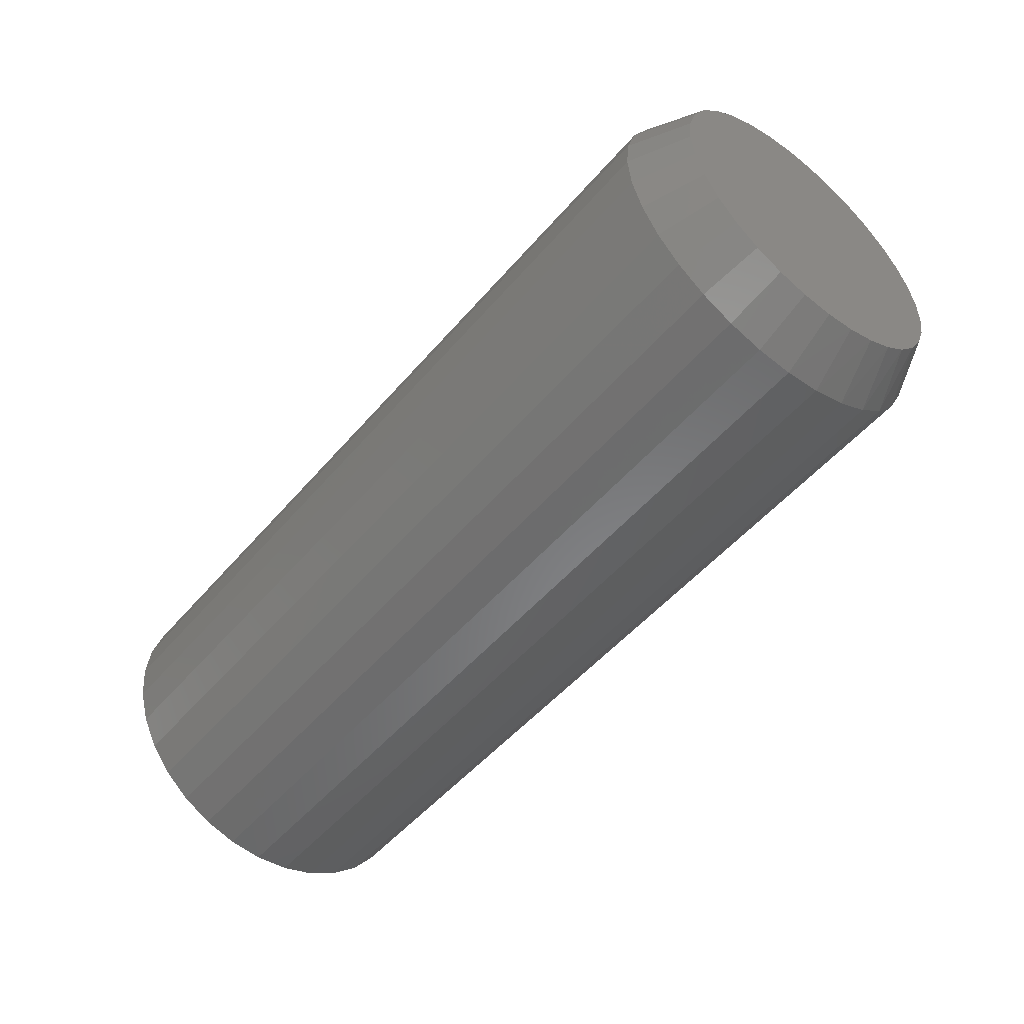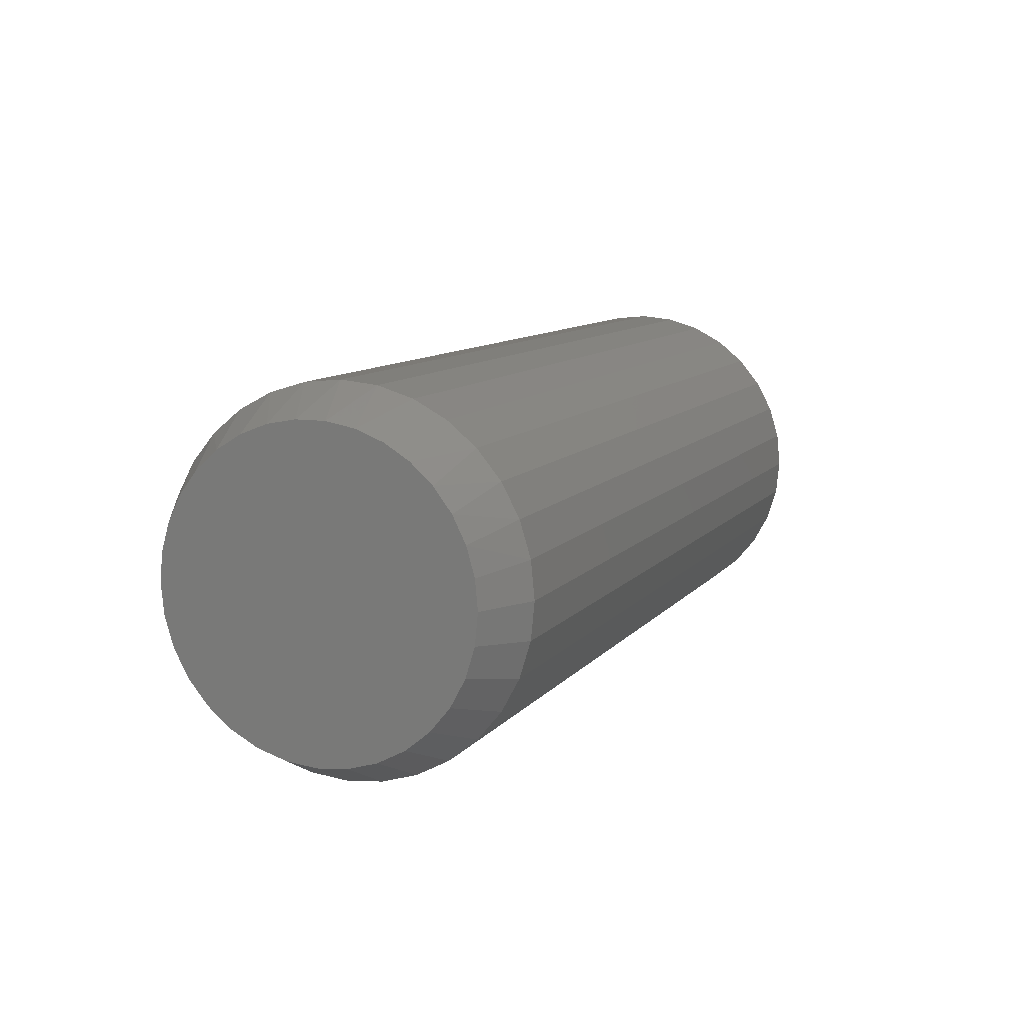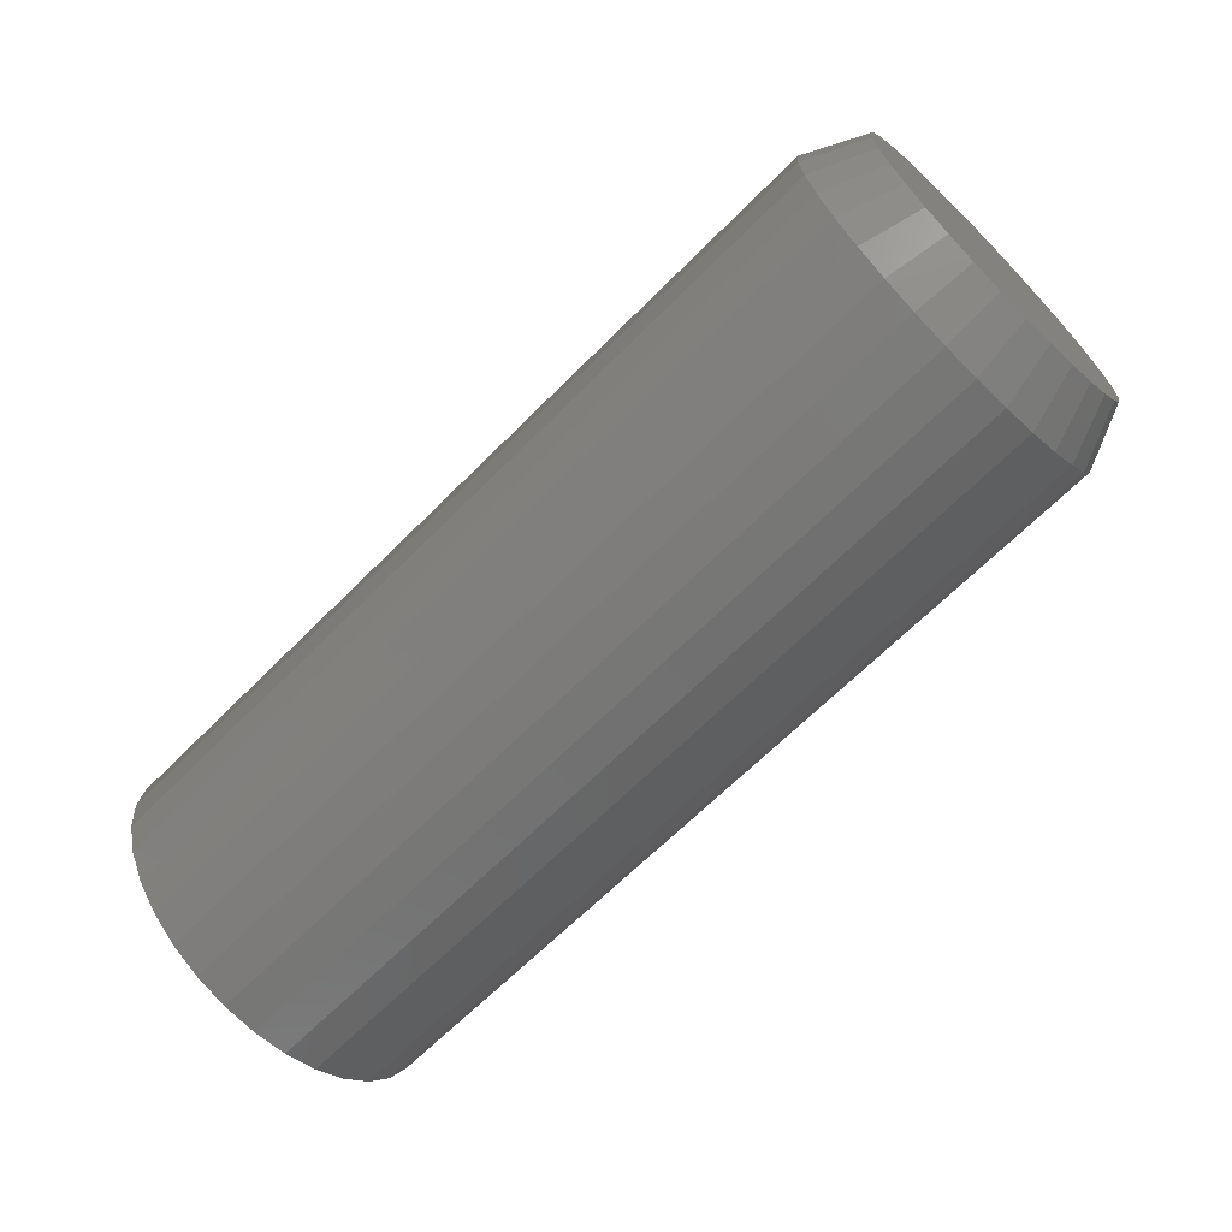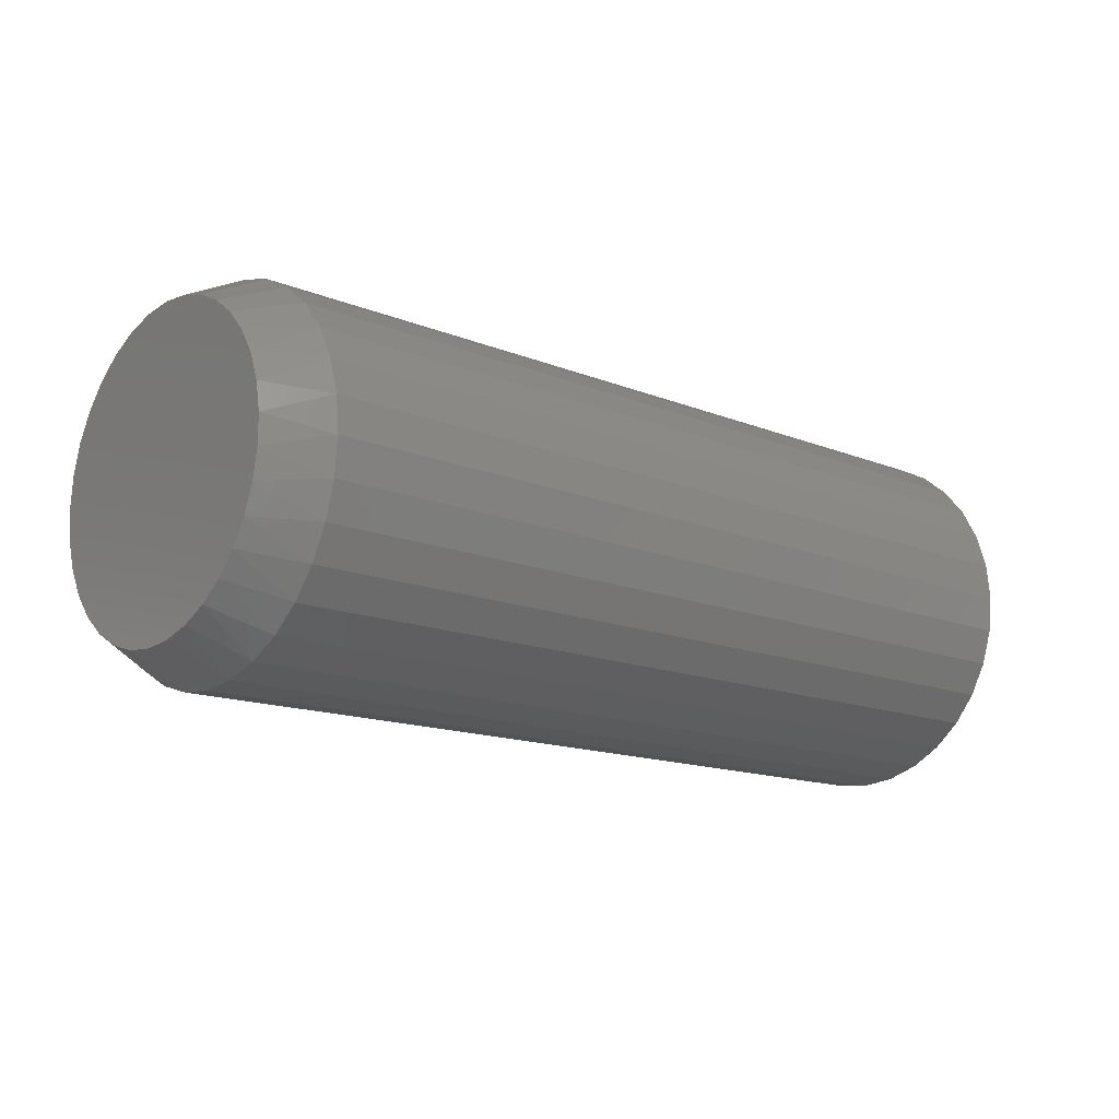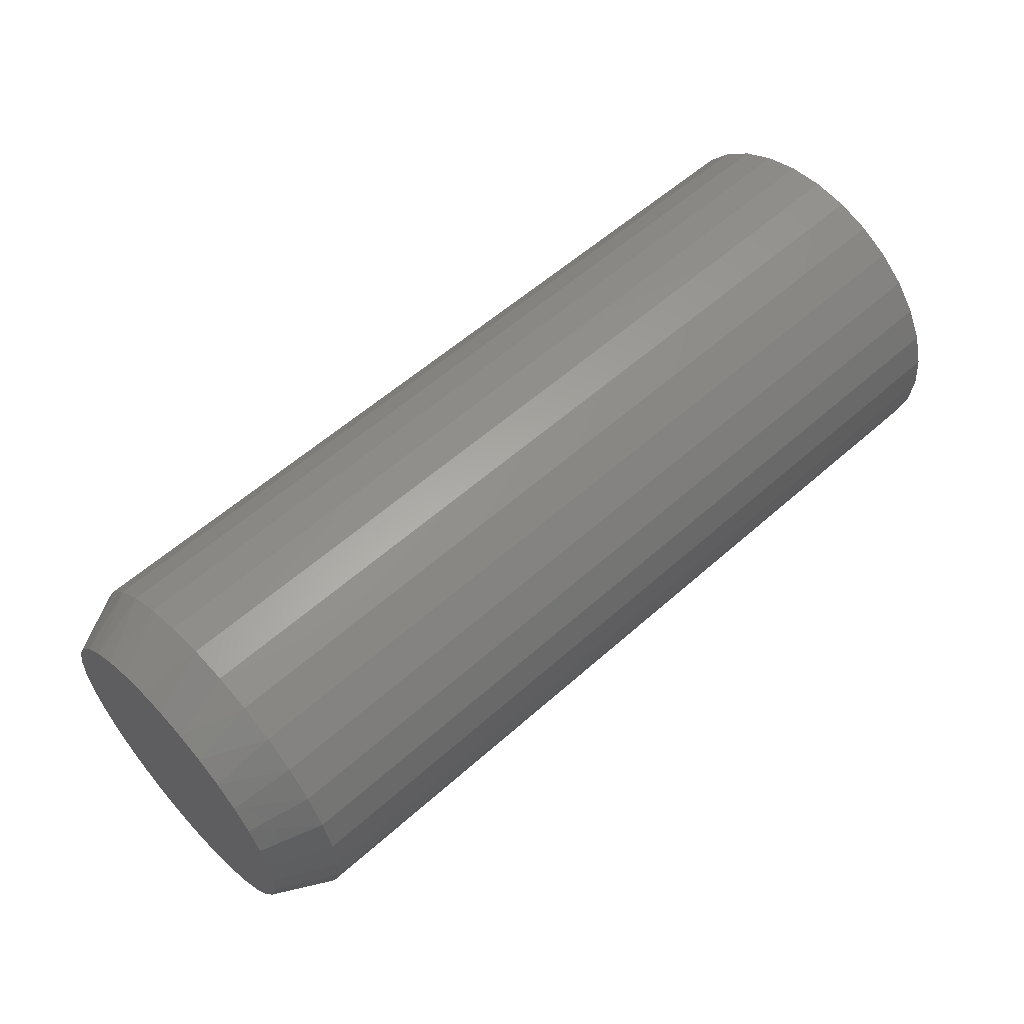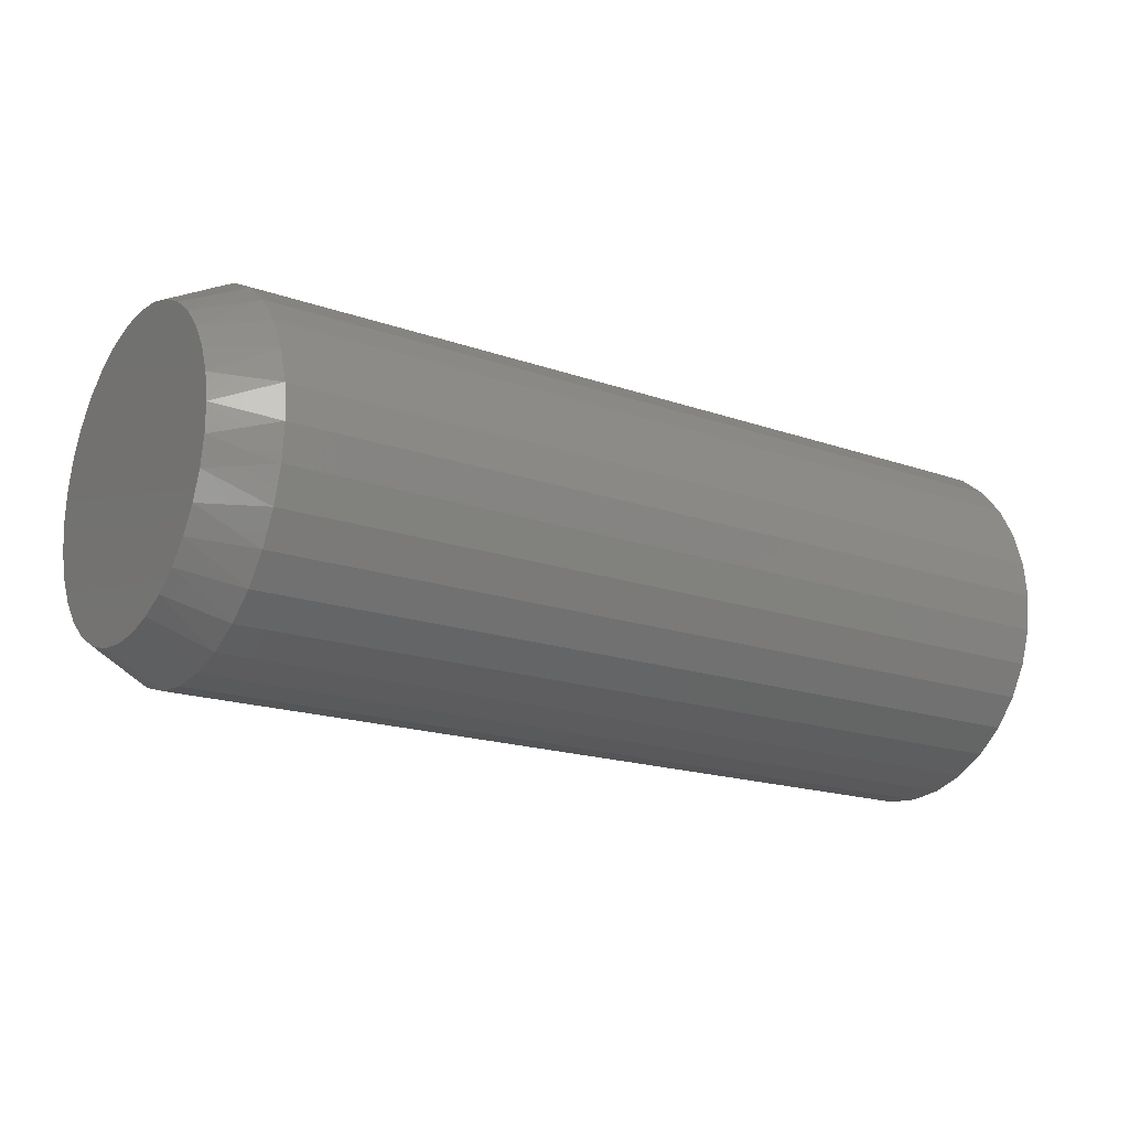
<metadata>
{"format":"stl","ext":"stl","renderer":"f3d","projection":"perspective","resolution":1024,"background":"white","views":[{"elev":-51.1,"azim":-129.0,"up":"+Y"},{"elev":10.0,"azim":-67.9,"up":"+Z"},{"elev":-66.1,"azim":-134.8,"up":"+Z"},{"elev":-14.5,"azim":-41.4,"up":"+Y"},{"elev":57.4,"azim":-42.7,"up":"+Z"},{"elev":-18.1,"azim":-34.2,"up":"+Y"}]}
</metadata>
<code>
# stl→obj: 97 verts, 190 faces
v 0 -0.02334 0.1222
v 0 -0.0002935 0.1265
v 0 0.02315 0.1265
v 0 0.0462 0.1222
v 0 -0.0452 0.1137
v 0 0.06806 0.1137
v 0 0.06005 -0.1174
v 0 -0.03719 -0.1174
v 0 0.08202 -0.1056
v 0 -0.01336 -0.1246
v 0 0.03622 -0.1246
v 0 0.01143 -0.1271
v 0 -0.05916 -0.1056
v 0 -0.07841 -0.08984
v 0 0.1013 -0.08984
v 0 -0.09421 -0.07059
v 0 0.1171 -0.07059
v 0 -0.106 -0.04862
v 0 0.1288 -0.04862
v 0 -0.1132 -0.02479
v 0 0.136 -0.02479
v 0 -0.1156 -2.163e-06
v 0 0.1385 9.009e-18
v 0 -0.1135 0.02334
v 0 0.1363 0.02335
v 0 -0.107 0.0459
v 0 0.1299 0.0459
v 0 -0.0966 0.06688
v 0 0.1195 0.06689
v 0 -0.08247 0.0856
v 0 0.1053 0.0856
v 0 -0.06514 0.1014
v 0 0.088 0.1014
v 0.04688 0.1619 -1.272e-16
v 0.75 0.1619 -9.031e-17
v 0.04688 0.159 -0.02936
v 0.75 0.159 -0.02936
v 0.04688 0.1505 -0.05759
v 0.75 0.1505 -0.05759
v 0.04688 0.1366 -0.08361
v 0.75 0.1366 -0.08361
v 0.04688 0.1178 -0.1064
v 0.75 0.1178 -0.1064
v 0.04688 0.09504 -0.1251
v 0.75 0.09504 -0.1251
v 0.04688 0.06902 -0.139
v 0.75 0.06902 -0.139
v 0.04688 0.04079 -0.1476
v 0.75 0.04079 -0.1476
v 0.04688 0.01143 -0.1505
v 0.75 0.01143 -0.1505
v 0.04688 -0.01793 -0.1476
v 0.75 -0.01793 -0.1476
v 0.04688 -0.04616 -0.139
v 0.75 -0.04616 -0.139
v 0.04688 -0.07218 -0.1251
v 0.75 -0.07218 -0.1251
v 0.04688 -0.09498 -0.1064
v 0.75 -0.09498 -0.1064
v 0.04688 -0.1137 -0.08361
v 0.75 -0.1137 -0.08361
v 0.04688 -0.1276 -0.05759
v 0.75 -0.1276 -0.05759
v 0.04688 -0.1362 -0.02936
v 0.75 -0.1362 -0.02936
v 0.04688 -0.1391 2.027e-17
v 0.75 -0.1391 2.027e-17
v 0.04688 -0.1362 0.02936
v 0.75 -0.1362 0.02936
v 0.04688 -0.1276 0.05759
v 0.75 -0.1276 0.05759
v 0.04688 -0.1137 0.08361
v 0.75 -0.1137 0.08361
v 0.04688 -0.09498 0.1064
v 0.75 -0.09498 0.1064
v 0.04688 -0.07218 0.1251
v 0.75 -0.07218 0.1251
v 0.04688 -0.04616 0.139
v 0.75 -0.04616 0.139
v 0.04688 -0.01793 0.1476
v 0.75 -0.01793 0.1476
v 0.04688 0.01143 0.1505
v 0.75 0.01143 0.1505
v 0.04688 0.04079 0.1476
v 0.75 0.04079 0.1476
v 0.04688 0.06902 0.139
v 0.75 0.06902 0.139
v 0.04688 0.09504 0.1251
v 0.75 0.09504 0.1251
v 0.04688 0.1178 0.1064
v 0.75 0.1178 0.1064
v 0.04688 0.1366 0.08361
v 0.75 0.1366 0.08361
v 0.04688 0.1505 0.05759
v 0.75 0.1505 0.05759
v 0.04688 0.159 0.02936
v 0.75 0.159 0.02936
f 1 2 3
f 4 1 3
f 5 1 4
f 6 5 4
f 7 8 9
f 10 8 7
f 11 10 7
f 12 10 11
f 8 13 9
f 9 13 14
f 9 14 15
f 15 14 16
f 15 16 17
f 17 16 18
f 17 18 19
f 19 18 20
f 19 20 21
f 21 20 22
f 21 22 23
f 23 22 24
f 23 24 25
f 25 24 26
f 25 26 27
f 27 26 28
f 27 28 29
f 29 28 30
f 29 30 31
f 31 30 32
f 31 32 33
f 33 32 5
f 33 5 6
f 34 35 36
f 36 35 37
f 36 37 38
f 38 37 39
f 38 39 40
f 40 39 41
f 40 41 42
f 42 41 43
f 42 43 44
f 44 43 45
f 44 45 46
f 46 45 47
f 46 47 48
f 48 47 49
f 48 49 50
f 50 49 51
f 50 51 52
f 52 51 53
f 52 53 54
f 54 53 55
f 54 55 56
f 56 55 57
f 56 57 58
f 58 57 59
f 58 59 60
f 60 59 61
f 60 61 62
f 62 61 63
f 62 63 64
f 64 63 65
f 64 65 66
f 66 65 67
f 66 67 68
f 68 67 69
f 68 69 70
f 70 69 71
f 70 71 72
f 72 71 73
f 72 73 74
f 74 73 75
f 74 75 76
f 76 75 77
f 76 77 78
f 78 77 79
f 78 79 80
f 80 79 81
f 80 81 82
f 82 81 83
f 82 83 84
f 84 83 85
f 84 85 86
f 86 85 87
f 86 87 88
f 88 87 89
f 88 89 90
f 90 89 91
f 90 91 92
f 92 91 93
f 92 93 94
f 94 93 95
f 94 95 96
f 96 95 97
f 96 97 34
f 34 97 35
f 23 34 21
f 21 34 36
f 21 36 19
f 19 36 38
f 19 38 17
f 17 38 40
f 17 40 15
f 15 40 42
f 15 42 9
f 9 42 44
f 9 44 7
f 7 44 46
f 7 46 11
f 11 46 48
f 11 48 12
f 12 48 50
f 12 50 10
f 10 50 52
f 10 52 8
f 8 52 54
f 8 54 13
f 13 54 56
f 13 56 14
f 14 56 58
f 14 58 16
f 16 58 60
f 16 60 18
f 18 60 62
f 18 62 20
f 20 62 64
f 20 64 22
f 22 64 66
f 31 90 92
f 33 88 90
f 33 90 31
f 6 86 88
f 6 88 33
f 4 84 86
f 4 86 6
f 3 82 84
f 3 84 4
f 80 2 1
f 80 82 2
f 2 82 3
f 78 1 5
f 78 80 1
f 76 5 32
f 76 78 5
f 32 30 74
f 74 76 32
f 72 74 30
f 34 23 96
f 96 23 25
f 96 25 94
f 94 25 27
f 94 27 92
f 92 27 29
f 92 29 31
f 22 66 24
f 24 66 68
f 24 68 26
f 26 68 70
f 26 70 28
f 28 70 72
f 28 72 30
f 81 85 83
f 85 81 79
f 85 79 87
f 47 53 49
f 49 53 51
f 87 79 89
f 89 79 77
f 89 77 91
f 91 77 75
f 91 75 93
f 93 75 73
f 93 73 95
f 95 73 71
f 95 71 97
f 97 71 69
f 97 69 35
f 35 69 67
f 35 67 37
f 37 67 65
f 37 65 39
f 39 65 63
f 39 63 41
f 41 63 61
f 41 61 43
f 43 61 59
f 43 59 45
f 45 59 57
f 45 57 47
f 47 57 55
f 47 55 53

</code>
